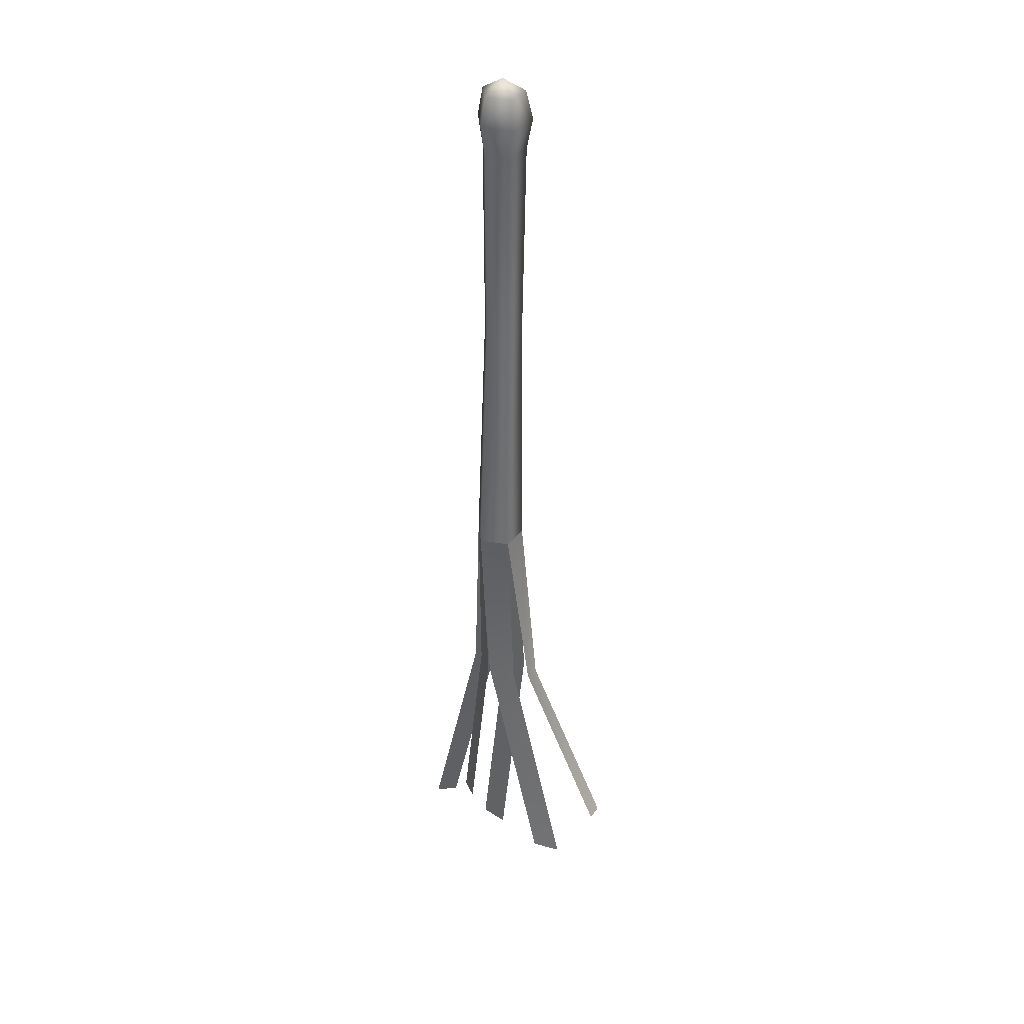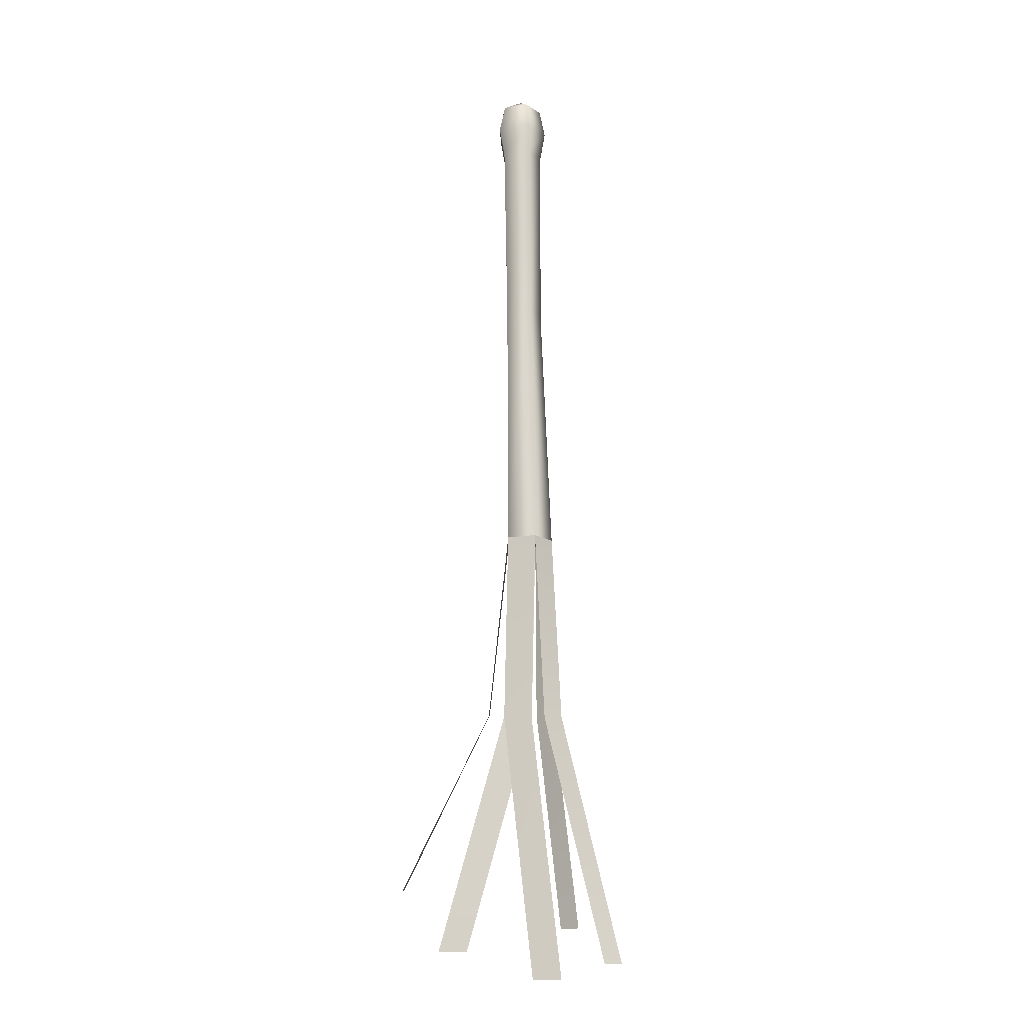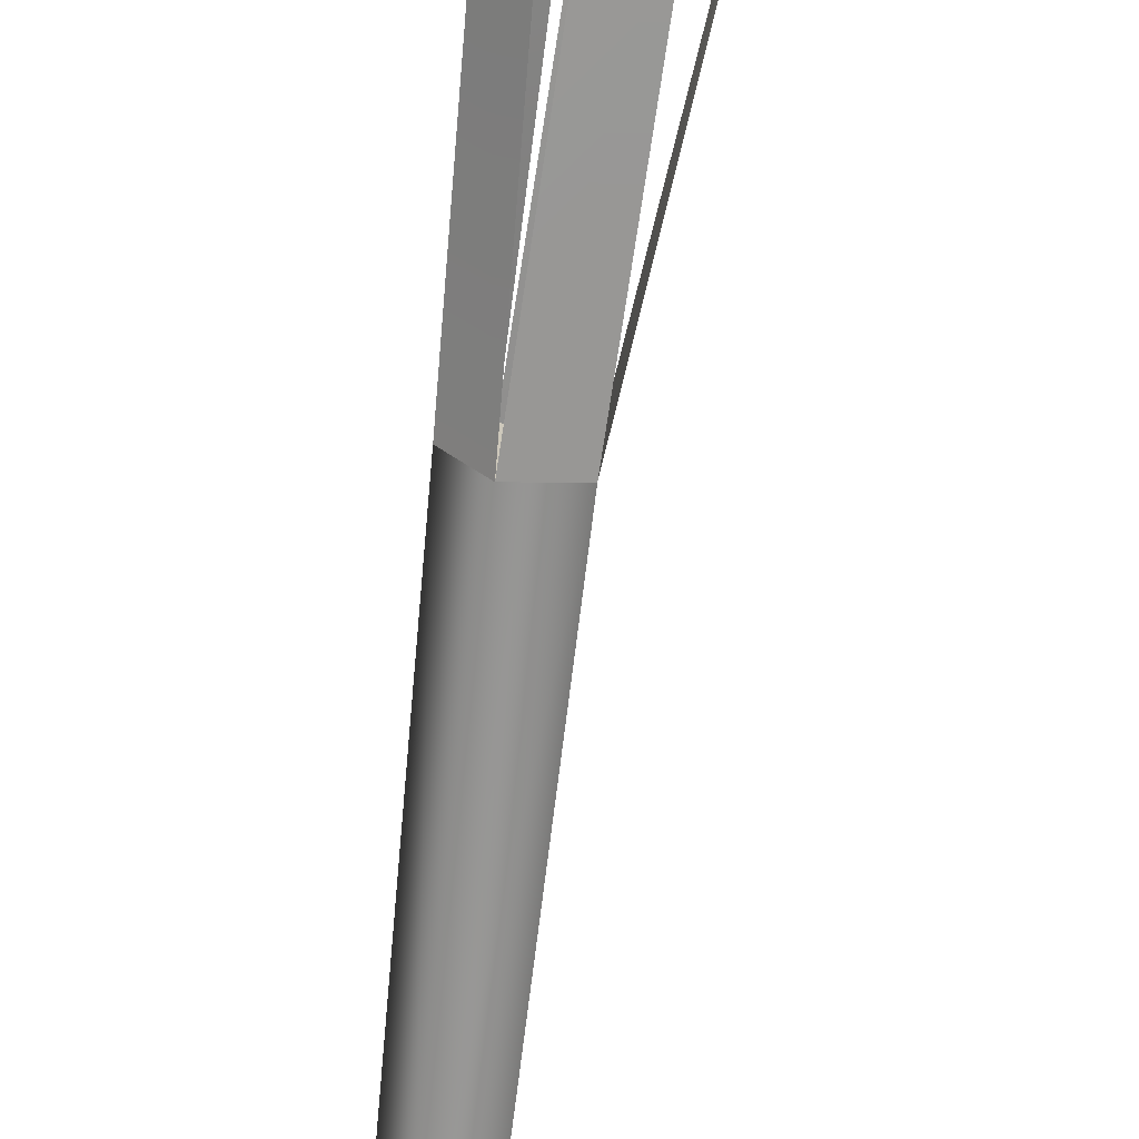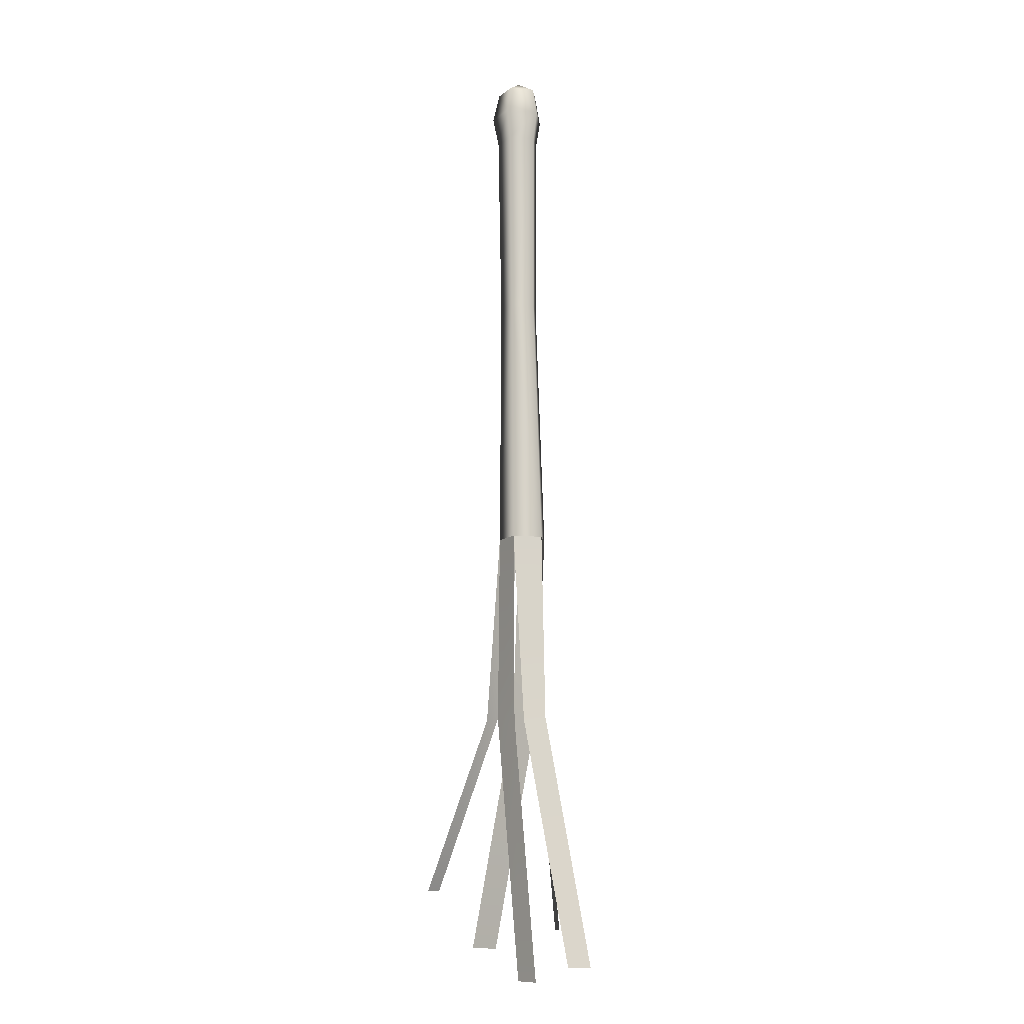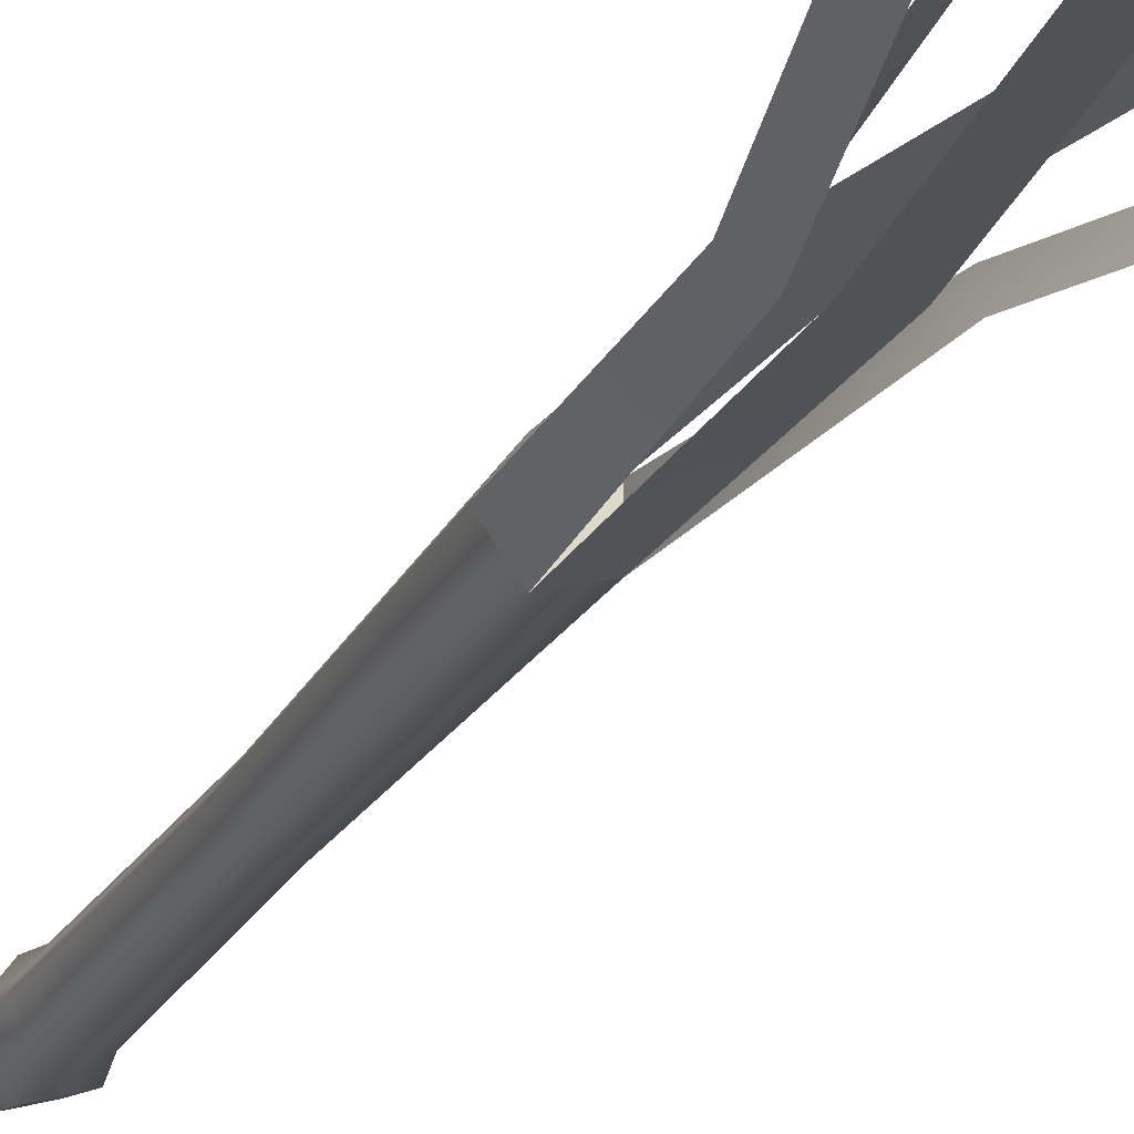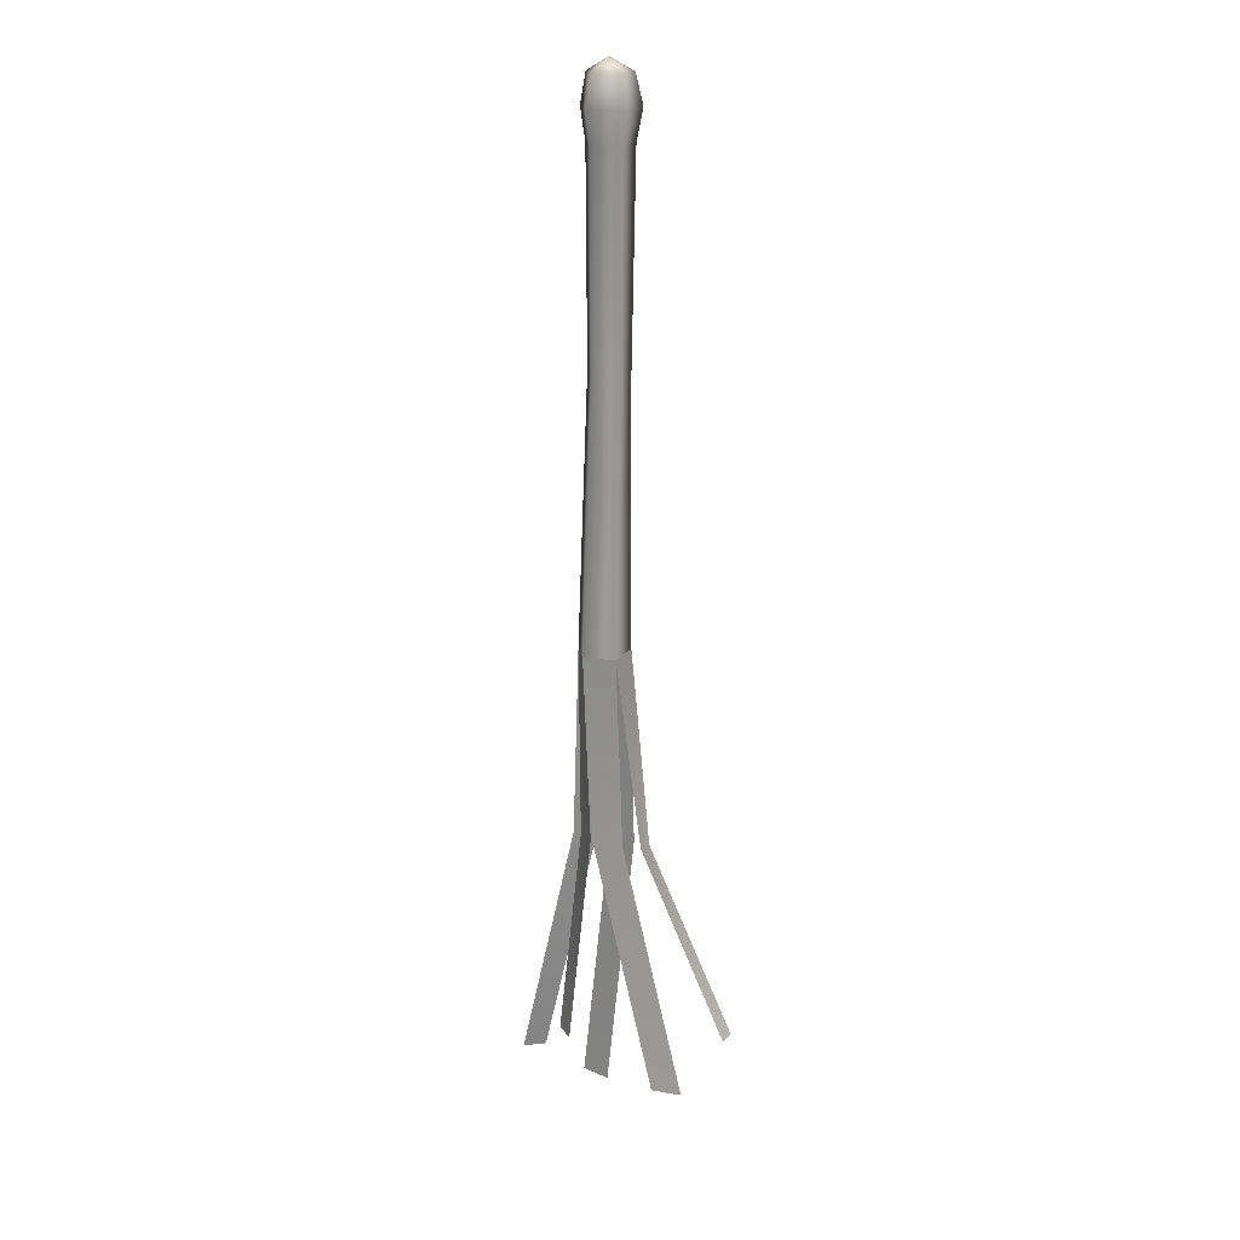
<metadata>
{"format":"obj","ext":"obj","renderer":"f3d","projection":"perspective","resolution":1024,"background":"white","views":[{"elev":35.7,"azim":-149.4,"up":"+Z"},{"elev":-15.7,"azim":1.1,"up":"+Z"},{"elev":-68.9,"azim":172.8,"up":"+Y"},{"elev":-11.1,"azim":42.9,"up":"+Z"},{"elev":-22.5,"azim":157.8,"up":"+Y"},{"elev":21.0,"azim":-152.3,"up":"+Z"}]}
</metadata>
<code>
v 2.669 -1.818 -10.85
v -2.339 -0.1911 -10.85
v -2.339 5.074 -10.85
v 5.764 2.442 -10.85
v 2.669 6.701 -10.85
v 2.669 6.701 -10.85
v 1.919 5.133 -43.45
v -2.339 5.074 -10.85
v -3.09 4.227 -43.53
v -9.873 6.836 -85.77
v -14.88 5.927 -85.77
v -2.339 5.074 -10.85
v -5.777 3.061 -43.73
v -2.339 -0.1911 -10.85
v -5.85 0.1195 -44.38
v -21.02 3.061 -75.41
v -21.02 0.1195 -75.41
v -3.051 0.1195 -44.45
v 2.669 -1.818 -10.85
v -2.339 -0.1911 -10.85
v 1.946 -0.7894 -44.77
v 1.997 0.1195 -90.81
v 7.005 -0.7894 -90.81
v 5.764 2.442 -10.85
v 2.81 4.149 -43.69
v 2.669 6.701 -10.85
v 5.904 1.773 -44.3
v 6.996 4.404 -81.89
v 10.09 2.024 -81.89
v 2.669 -1.818 -10.85
v 7.369 1.59 -44.37
v 5.764 2.442 -10.85
v 4.292 -0.7894 -44.83
v 14.56 -0.7894 -88.05
v 17.65 1.59 -88.05
v 1.422 -0.9281 34.21
v -2.339 -0.1911 -10.85
v 2.669 -1.818 -10.85
v -2.54 0.359 34.21
v 1.27 -1.311 68.1
v -2.339 5.074 -10.85
v -3.141 0.1222 68.1
v 1.475 -2.224 73.27
v -2.54 4.524 34.21
v -3.027 0.1963 78.2
v 1.243 -1.191 78.2
v -4.01 -0.4422 73.27
v -3.027 4.687 78.2
v -3.141 4.761 68.1
v -4.01 5.325 73.27
v 1.475 7.107 73.27
v 1.243 6.074 78.2
v 1.27 6.194 68.1
v 4.865 2.442 73.27
v 3.883 2.442 78.2
v 1.243 -1.191 78.2
v 1.475 -2.224 73.27
v 1.27 -1.311 68.1
v 3.997 2.442 68.1
v 1.422 -0.9281 34.21
v 1.422 5.811 34.21
v 2.669 6.701 -10.85
v 5.764 2.442 -10.85
v 2.669 -1.818 -10.85
v 3.87 2.442 34.21
v -3.027 0.1963 78.2
v 1.243 -1.191 78.2
v 0.06299 2.442 80.46
v -3.027 4.687 78.2
v 3.883 2.442 78.2
v 1.243 6.074 78.2
f 1 2 3
f 3 4 1
f 3 5 4
f 6 7 8
f 8 7 9
f 7 10 9
f 9 10 11
f 12 13 14
f 14 13 15
f 13 16 15
f 15 16 17
f 18 19 20
f 19 18 21
f 18 22 21
f 21 22 23
f 24 25 26
f 25 24 27
f 27 28 25
f 28 27 29
f 30 31 32
f 31 30 33
f 34 31 33
f 31 34 35
f 36 37 38
f 39 37 36
f 40 39 36
f 39 41 37
f 42 39 40
f 43 42 40
f 44 41 39
f 45 43 46
f 43 45 47
f 42 43 47
f 48 47 45
f 49 39 42
f 47 49 42
f 39 49 44
f 47 48 50
f 49 47 50
f 48 51 50
f 51 49 50
f 52 51 48
f 53 44 49
f 49 51 53
f 52 54 51
f 54 53 51
f 54 52 55
f 56 54 55
f 54 56 57
f 58 54 57
f 54 58 59
f 53 54 59
f 58 60 59
f 44 53 61
f 59 61 53
f 61 41 44
f 41 61 62
f 61 63 62
f 63 60 64
f 61 59 65
f 65 63 61
f 59 60 65
f 60 63 65
f 66 67 68
f 69 66 68
f 67 70 68
f 71 69 68
f 70 71 68

</code>
